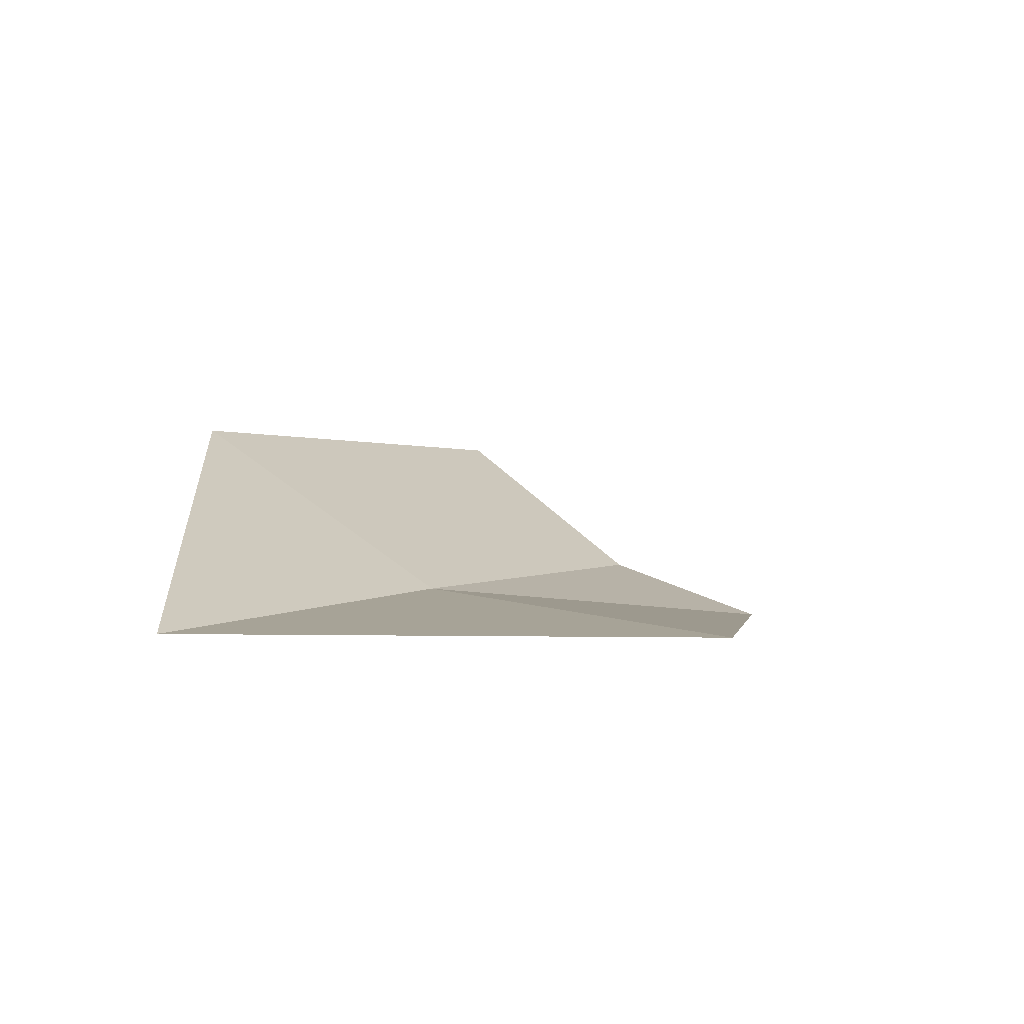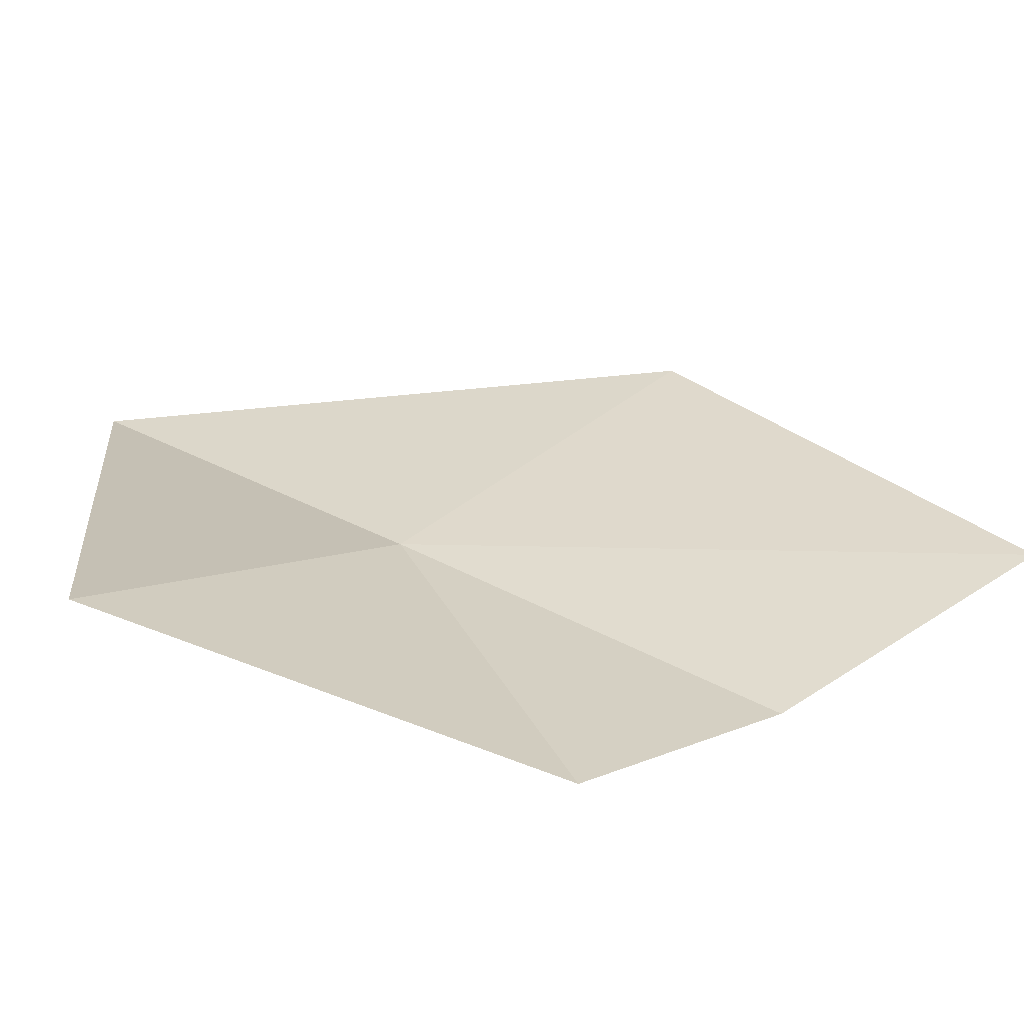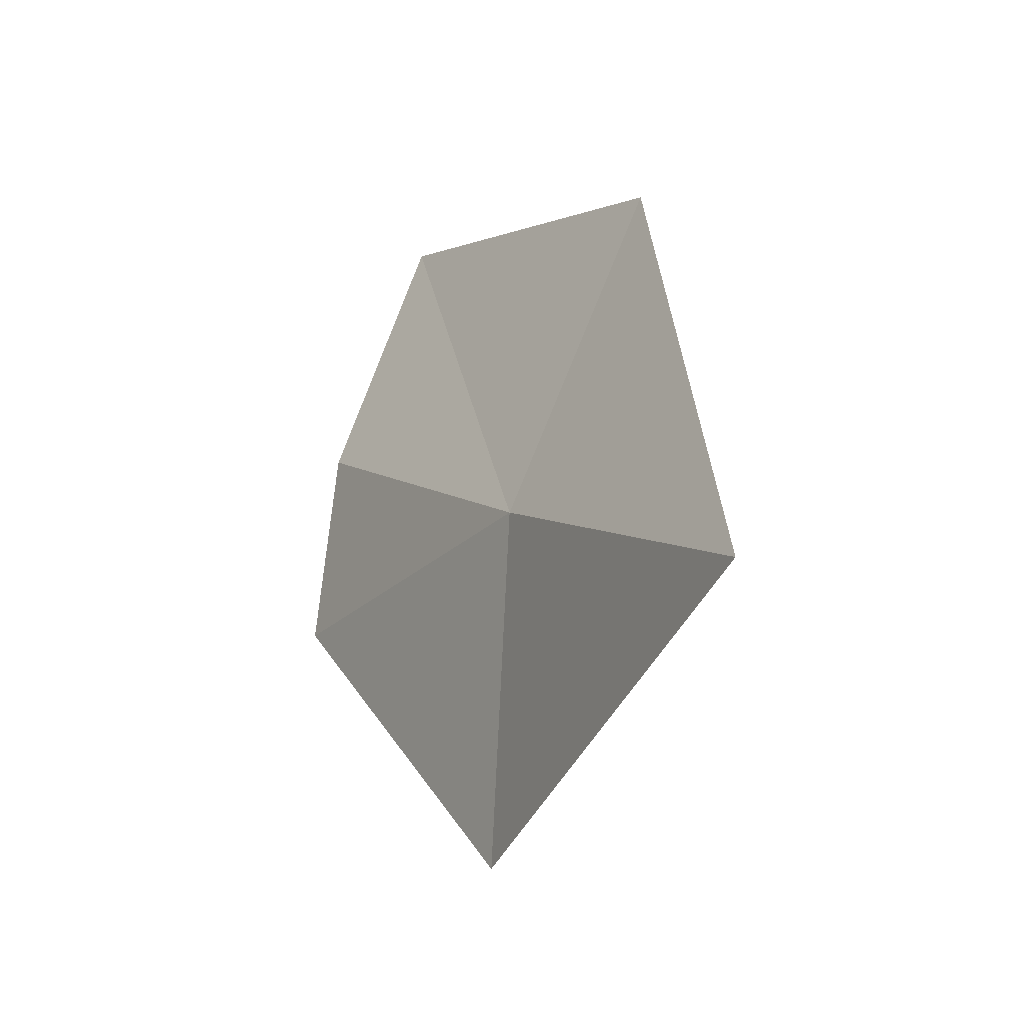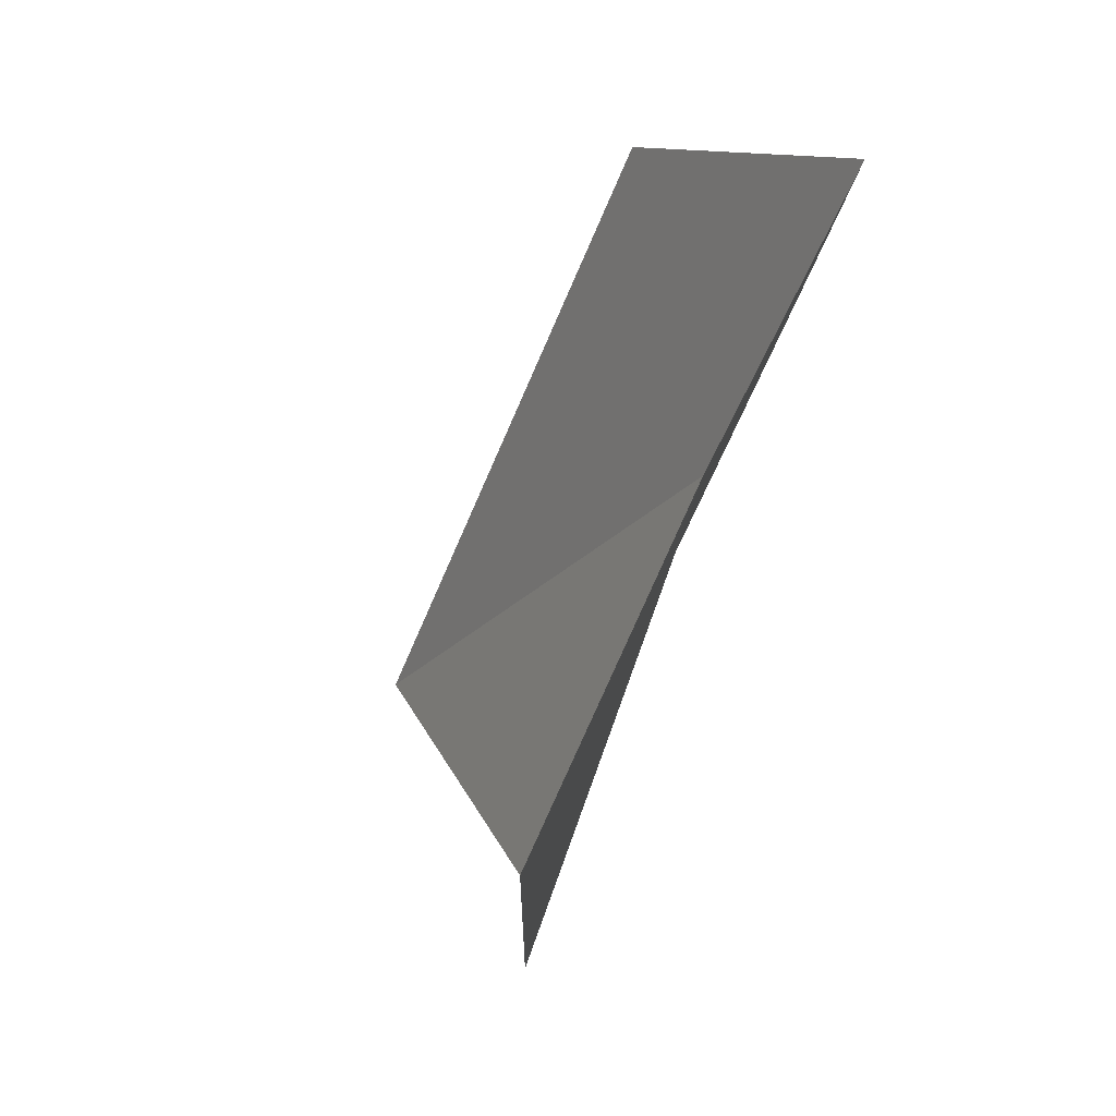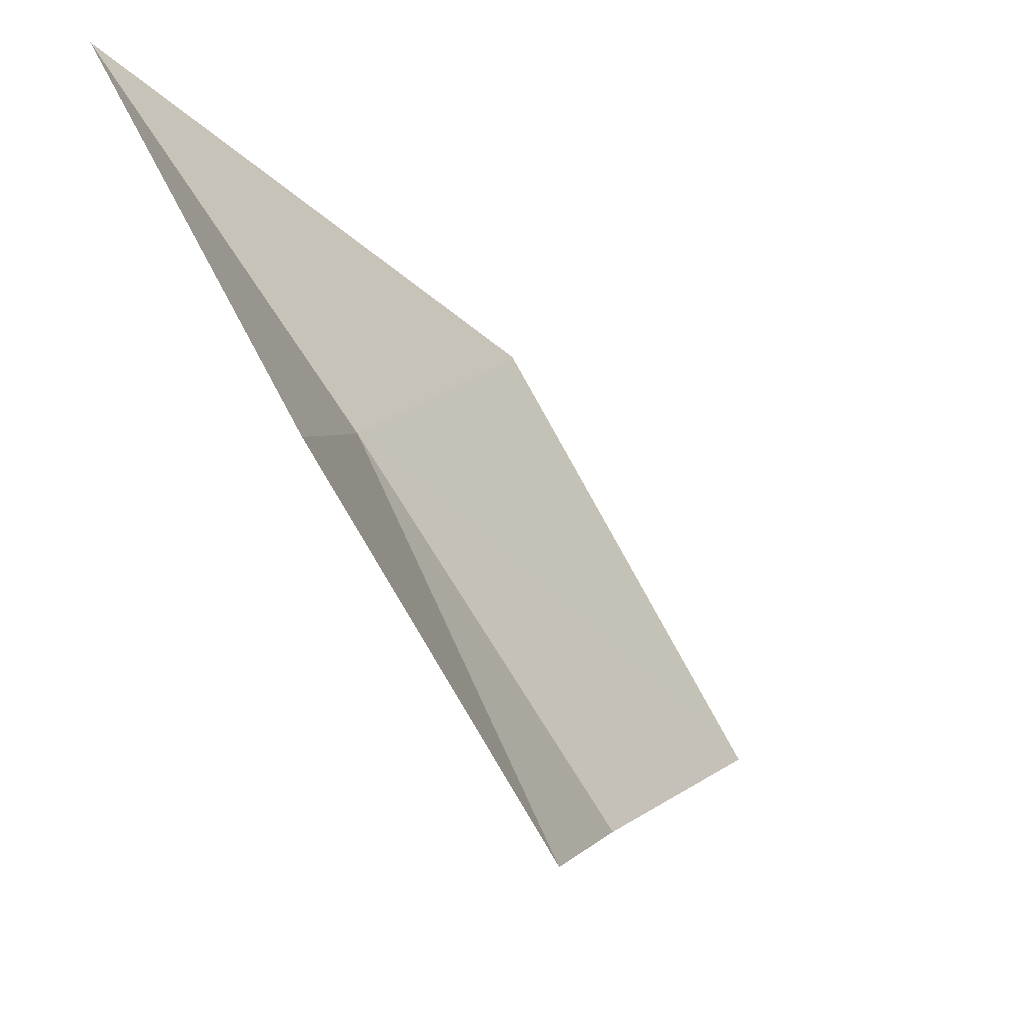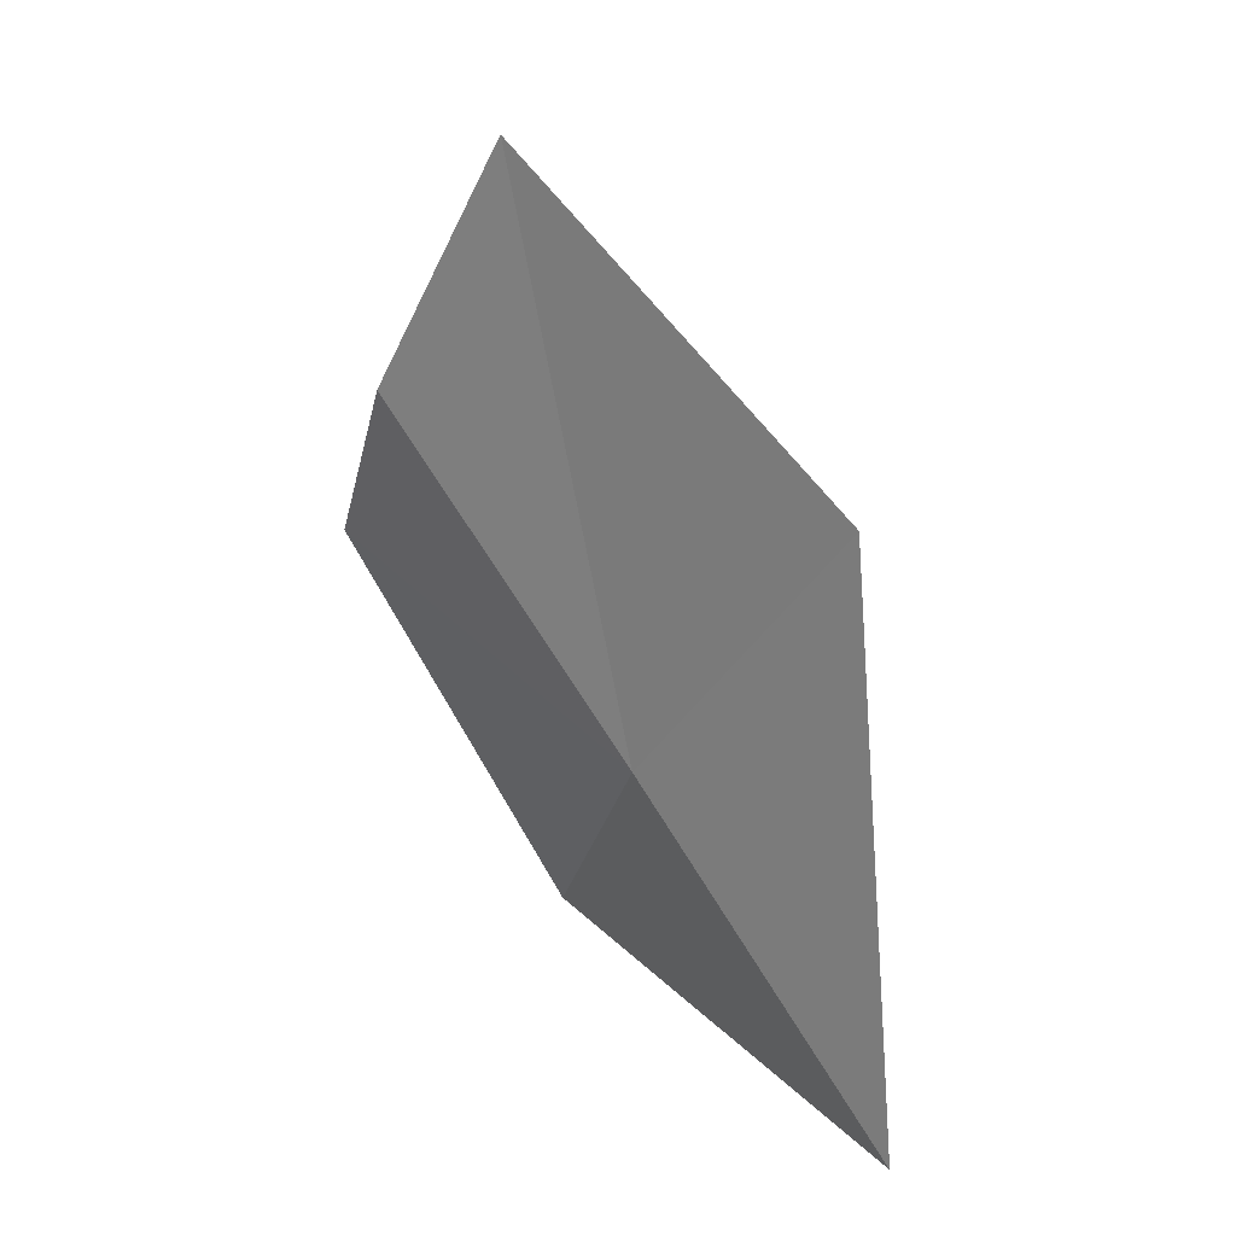
<metadata>
{"format":"obj","ext":"obj","renderer":"f3d","projection":"perspective","resolution":1024,"background":"white","views":[{"elev":-62.6,"azim":60.1,"up":"+Y"},{"elev":-47.5,"azim":104.3,"up":"+Z"},{"elev":-53.7,"azim":-46.5,"up":"+Y"},{"elev":7.0,"azim":-149.3,"up":"+Z"},{"elev":-34.6,"azim":47.3,"up":"+Z"},{"elev":11.4,"azim":-56.3,"up":"+Y"}]}
</metadata>
<code>
v -11.52 1.589 30.74
v -11.6 1.854 31.02
v -11.52 1.259 31.02
v -11.31 1.363 30.51
v -11.6 2.178 30.65
v -11.55 1.935 30.46
v -11.45 1.774 30.34
f 1 2 5
f 1 5 6
f 1 6 7
f 1 7 4
f 1 3 2
f 1 4 3

</code>
